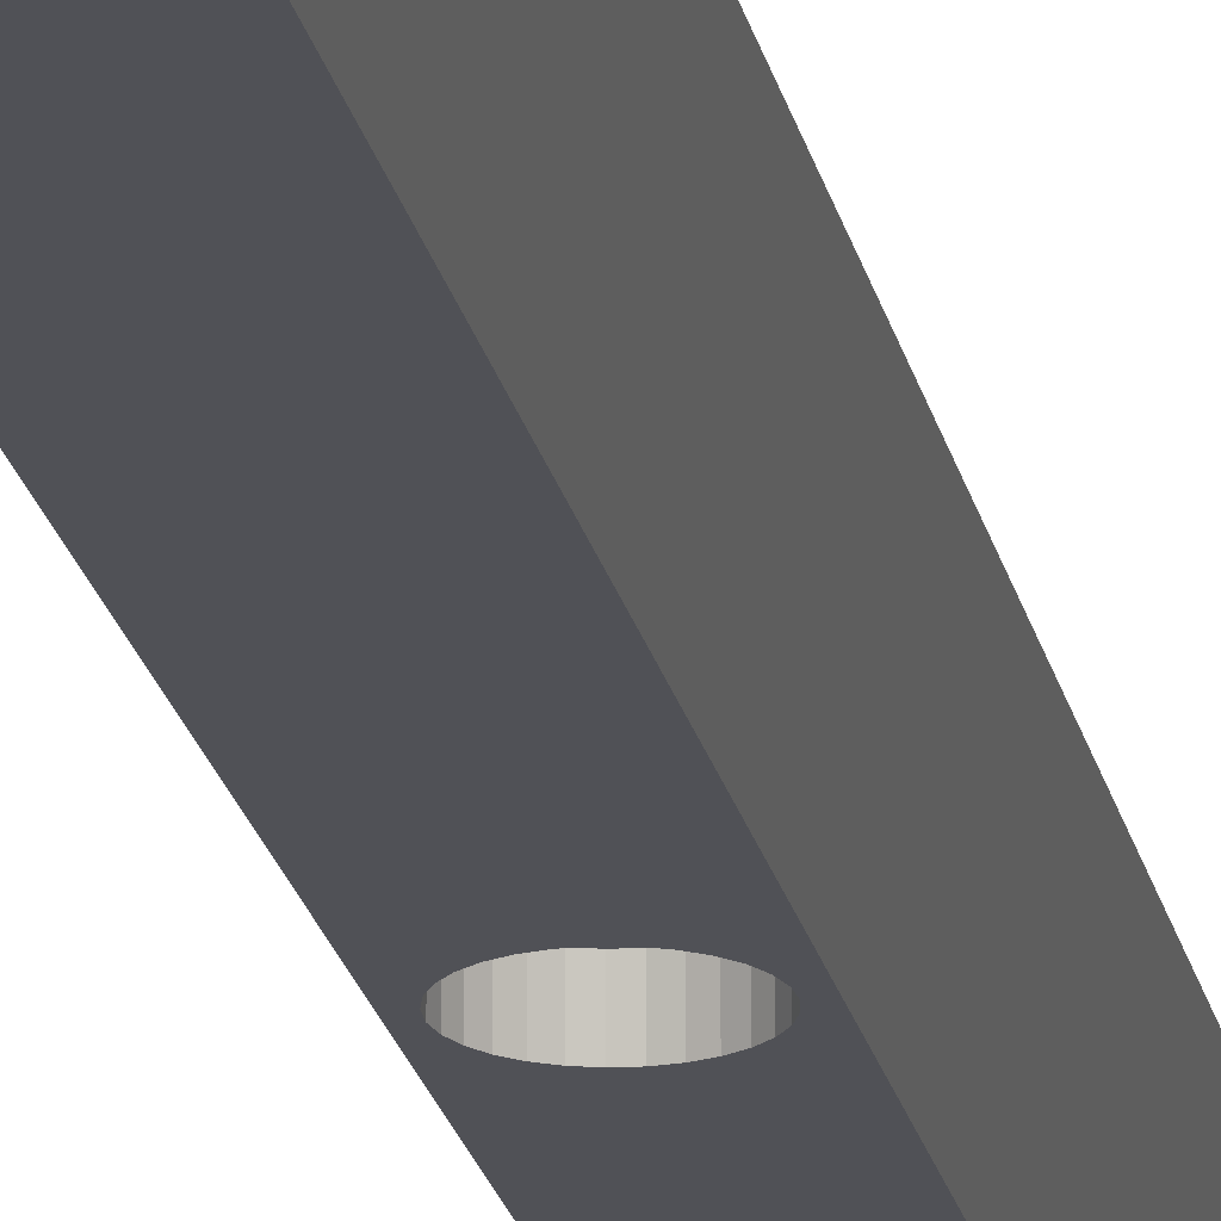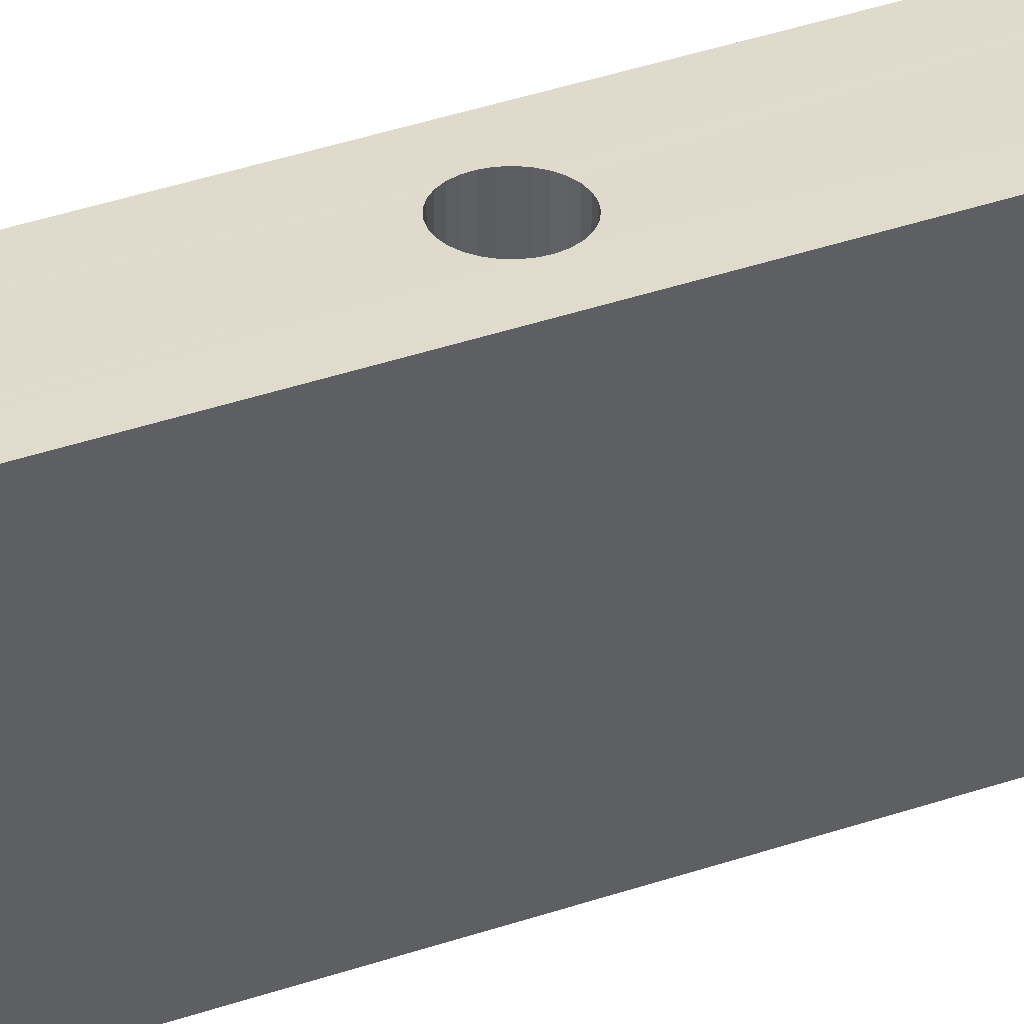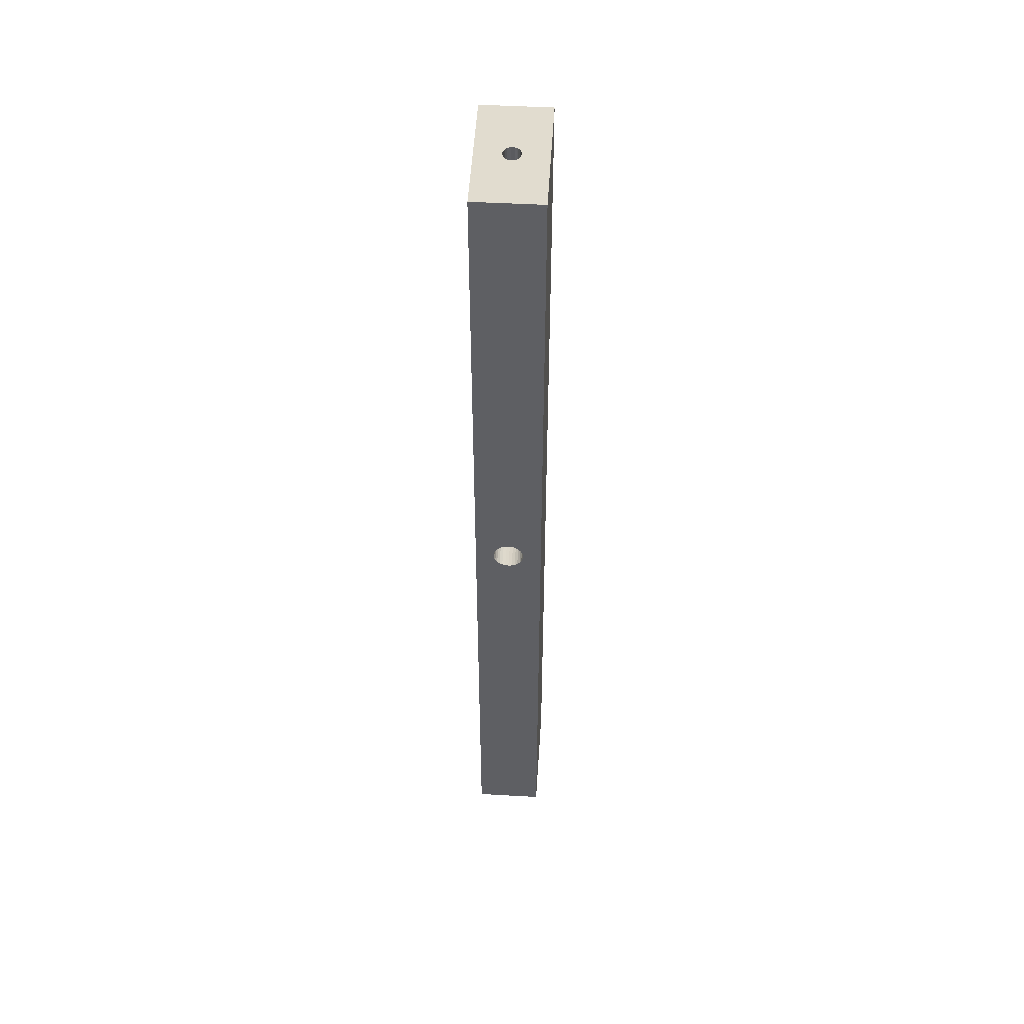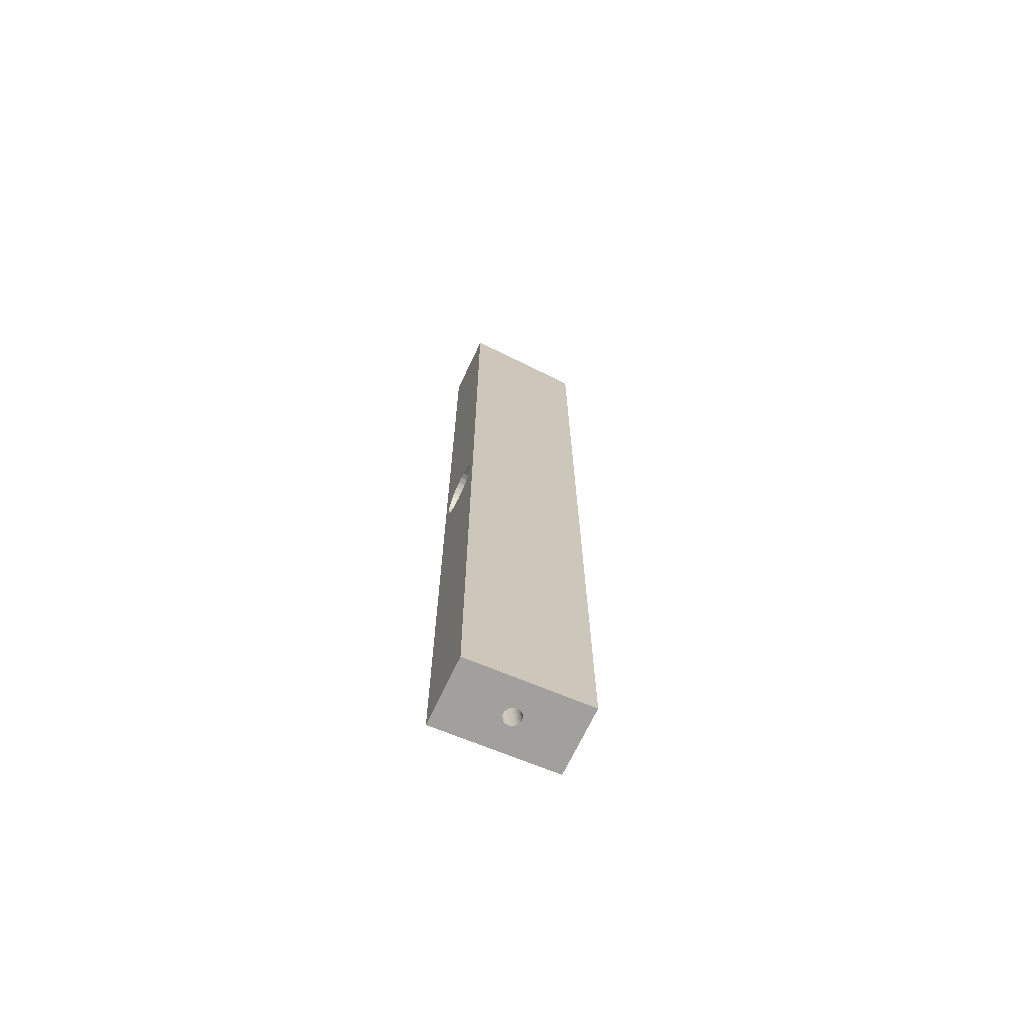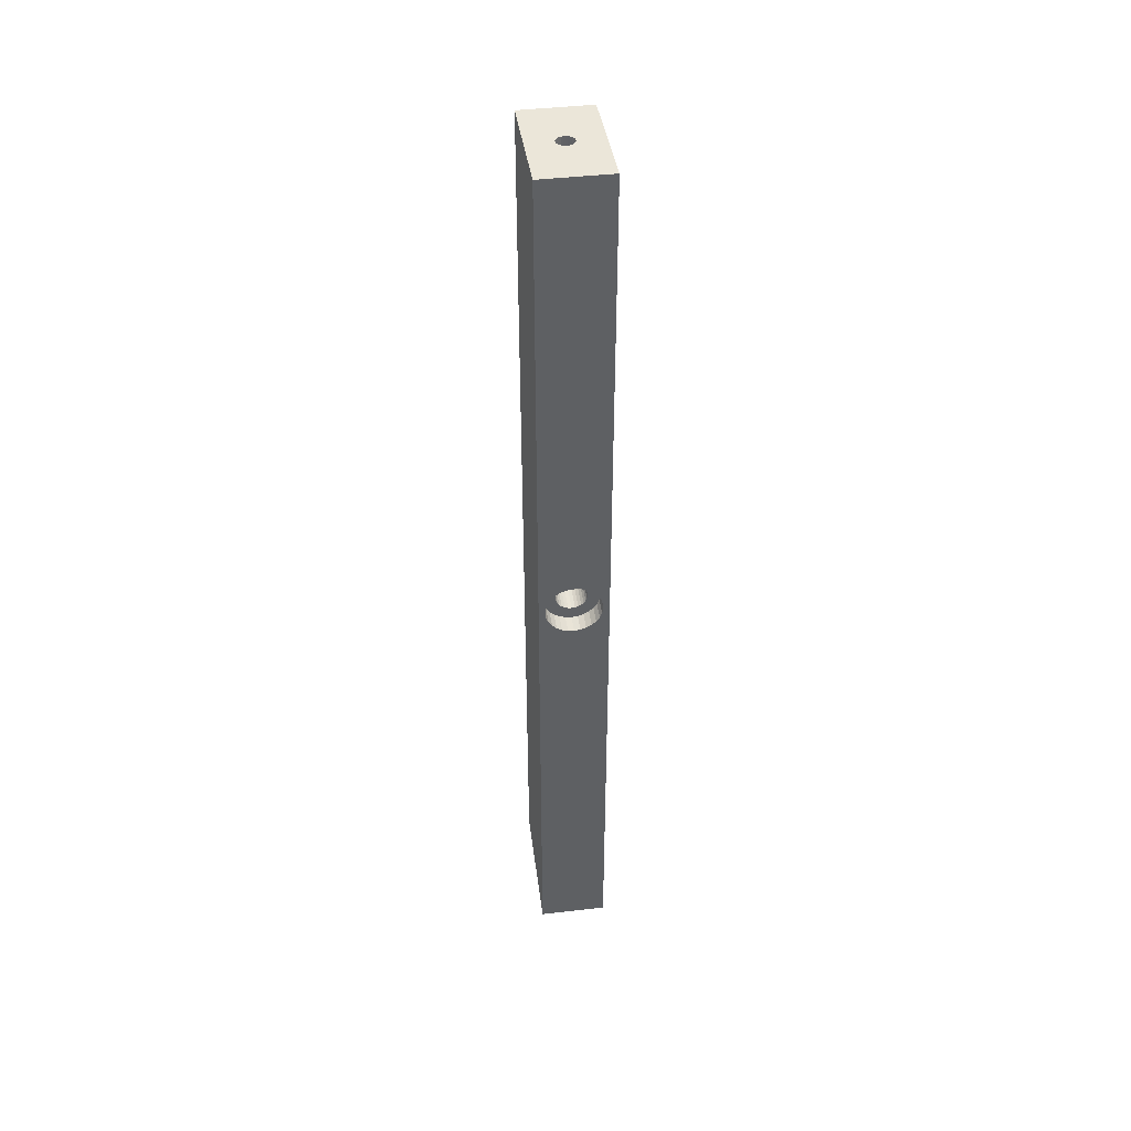
<metadata>
{"format":"obj","ext":"obj","renderer":"f3d","projection":"perspective","resolution":1024,"background":"white","views":[{"elev":-20.4,"azim":11.0,"up":"+Y"},{"elev":33.1,"azim":63.7,"up":"+Y"},{"elev":48.5,"azim":-176.4,"up":"+Z"},{"elev":-69.1,"azim":64.9,"up":"+Z"},{"elev":43.6,"azim":-7.7,"up":"+Z"}]}
</metadata>
<code>
o TOP_RAIL_72934
v -0.1437 0.3138 -0.3365
v -0.1252 0.2687 -0.3404
v -0.1437 0.2239 -0.3444
v -0.125 0.2674 -0.3405
v -0.1245 0.2661 -0.3407
v -0.09429 0.3138 -0.3365
v -0.1197 0.2751 -0.3399
v -0.121 0.2749 -0.3399
v -0.1222 0.2743 -0.3399
v -0.09429 0.2239 -0.3444
v -0.1128 0.2687 -0.3404
v -0.1129 0.27 -0.3403
v -0.1133 0.2713 -0.3402
v -0.119 0.2629 -0.3409
v -0.1177 0.263 -0.3409
v -0.1164 0.2634 -0.3409
v -0.1153 0.2641 -0.3408
v -0.1143 0.265 -0.3408
v -0.1136 0.2661 -0.3407
v -0.1131 0.2674 -0.3405
v -0.1139 0.2725 -0.3401
v -0.1148 0.2735 -0.34
v -0.1158 0.2743 -0.3399
v -0.117 0.2749 -0.3399
v -0.1183 0.2751 -0.3399
v -0.1233 0.2735 -0.34
v -0.1241 0.2725 -0.3401
v -0.1248 0.2713 -0.3402
v -0.1251 0.27 -0.3403
v -0.1237 0.265 -0.3408
v -0.1228 0.2641 -0.3408
v -0.1216 0.2634 -0.3409
v -0.1203 0.263 -0.3409
v -0.1437 0.2236 0.3456
v -0.1252 0.2684 0.3417
v -0.1437 0.3135 0.3377
v -0.1251 0.2697 0.3416
v -0.1248 0.271 0.3414
v -0.09429 0.2236 0.3456
v -0.119 0.2626 0.3422
v -0.1203 0.2627 0.3422
v -0.1216 0.2631 0.3421
v -0.09429 0.3135 0.3377
v -0.1128 0.2684 0.3417
v -0.1131 0.2671 0.3418
v -0.1136 0.2658 0.3419
v -0.1183 0.2748 0.3411
v -0.117 0.2746 0.3411
v -0.1158 0.274 0.3412
v -0.1228 0.2638 0.3421
v -0.1237 0.2647 0.342
v -0.1245 0.2658 0.3419
v -0.125 0.2671 0.3418
v -0.1241 0.2722 0.3413
v -0.1233 0.2732 0.3413
v -0.1222 0.274 0.3412
v -0.121 0.2746 0.3411
v -0.1197 0.2748 0.3411
v -0.1148 0.2732 0.3413
v -0.1139 0.2722 0.3413
v -0.1133 0.271 0.3414
v -0.1129 0.2697 0.3416
v -0.1143 0.2647 0.342
v -0.1153 0.2638 0.3421
v -0.1164 0.2631 0.3421
v -0.1177 0.2627 0.3422
v -0.1214 0.3137 -0.01033
v -0.119 0.2372 -0.01063
v -0.119 0.3137 -0.0106
v -0.1166 0.2372 -0.01037
v -0.1166 0.3137 -0.01033
v -0.1143 0.2372 -0.009592
v -0.1143 0.3137 -0.009556
v -0.1122 0.2372 -0.008338
v -0.1122 0.3137 -0.008302
v -0.1104 0.2372 -0.006668
v -0.1104 0.3137 -0.006632
v -0.1091 0.2372 -0.004657
v -0.1091 0.3137 -0.004621
v -0.1082 0.2372 -0.002401
v -0.1082 0.3137 -0.002365
v -0.1078 0.2372 -3e-06
v -0.1078 0.3136 3.3e-05
v -0.1079 0.2372 0.002424
v -0.1079 0.3136 0.00246
v -0.1086 0.2372 0.004766
v -0.1086 0.3136 0.004802
v -0.1097 0.2372 0.006912
v -0.1097 0.3136 0.006948
v -0.1113 0.2372 0.008764
v -0.1113 0.3136 0.0088
v -0.1132 0.2372 0.01023
v -0.1132 0.3136 0.01027
v -0.1154 0.2372 0.01125
v -0.1154 0.3136 0.01129
v -0.1178 0.2372 0.01178
v -0.1178 0.3136 0.01181
v -0.1202 0.2372 0.01178
v -0.1202 0.3136 0.01181
v -0.1226 0.2372 0.01125
v -0.1226 0.3136 0.01129
v -0.1248 0.2372 0.01023
v -0.1248 0.3136 0.01027
v -0.1267 0.2372 0.008764
v -0.1267 0.3136 0.0088
v -0.1283 0.2372 0.006912
v -0.1283 0.3136 0.006948
v -0.1294 0.2372 0.004766
v -0.1294 0.3136 0.004802
v -0.1301 0.2372 0.002424
v -0.1301 0.3136 0.00246
v -0.1302 0.2372 -3e-06
v -0.1302 0.3136 3.3e-05
v -0.1298 0.2372 -0.002401
v -0.1298 0.3137 -0.002365
v -0.1289 0.2372 -0.004657
v -0.1289 0.3137 -0.004621
v -0.1276 0.2372 -0.006668
v -0.1276 0.3137 -0.006632
v -0.1258 0.2372 -0.008338
v -0.1258 0.3137 -0.008302
v -0.1237 0.2372 -0.009592
v -0.1237 0.3137 -0.009556
v -0.1214 0.2372 -0.01037
v -0.1234 0.2372 -0.01915
v -0.119 0.2372 -0.01962
v -0.1147 0.2372 -0.01915
v -0.1105 0.2372 -0.01775
v -0.1068 0.2372 -0.0155
v -0.1036 0.2372 -0.01249
v -0.1011 0.2372 -0.008869
v -0.09952 0.2372 -0.004805
v -0.09882 0.2372 -0.000488
v -0.09905 0.2372 0.003878
v -0.1002 0.2372 0.008092
v -0.1023 0.2372 0.01196
v -0.1051 0.2372 0.01529
v -0.1086 0.2372 0.01794
v -0.1126 0.2372 0.01977
v -0.1168 0.2372 0.02071
v -0.1212 0.2372 0.02071
v -0.1255 0.2372 0.01977
v -0.1294 0.2372 0.01794
v -0.1329 0.2372 0.01529
v -0.1358 0.2372 0.01196
v -0.1378 0.2372 0.008092
v -0.139 0.2372 0.003878
v -0.1392 0.2372 -0.000488
v -0.1385 0.2372 -0.004805
v -0.1369 0.2372 -0.008869
v -0.1344 0.2372 -0.01249
v -0.1313 0.2372 -0.0155
v -0.1275 0.2372 -0.01775
v -0.119 0.2238 -0.01963
v -0.1147 0.2238 -0.01915
v -0.1105 0.2238 -0.01776
v -0.1068 0.2238 -0.0155
v -0.1036 0.2238 -0.01249
v -0.1011 0.2238 -0.008875
v -0.09952 0.2238 -0.004812
v -0.09882 0.2238 -0.000495
v -0.09905 0.2238 0.003872
v -0.1002 0.2238 0.008086
v -0.1023 0.2238 0.01195
v -0.1051 0.2237 0.01528
v -0.1086 0.2237 0.01793
v -0.1126 0.2237 0.01977
v -0.1168 0.2237 0.02071
v -0.1212 0.2237 0.02071
v -0.1255 0.2237 0.01977
v -0.1294 0.2237 0.01793
v -0.1329 0.2237 0.01528
v -0.1358 0.2238 0.01195
v -0.1378 0.2238 0.008086
v -0.139 0.2238 0.003872
v -0.1392 0.2238 -0.000495
v -0.1385 0.2238 -0.004812
v -0.1369 0.2238 -0.008875
v -0.1344 0.2238 -0.01249
v -0.1313 0.2238 -0.0155
v -0.1275 0.2238 -0.01776
v -0.1234 0.2238 -0.01915
v -0.1203 0.2539 0.2414
v -0.119 0.2538 0.2414
v -0.1177 0.2539 0.2414
v -0.1164 0.2544 0.2414
v -0.1153 0.255 0.2413
v -0.1143 0.256 0.2412
v -0.1136 0.2571 0.2411
v -0.1131 0.2583 0.241
v -0.1128 0.2596 0.2409
v -0.1129 0.2609 0.2408
v -0.1133 0.2622 0.2407
v -0.1139 0.2634 0.2406
v -0.1148 0.2644 0.2405
v -0.1158 0.2652 0.2404
v -0.117 0.2658 0.2404
v -0.1183 0.2661 0.2404
v -0.1197 0.2661 0.2404
v -0.121 0.2658 0.2404
v -0.1222 0.2652 0.2404
v -0.1233 0.2644 0.2405
v -0.1241 0.2634 0.2406
v -0.1248 0.2622 0.2407
v -0.1251 0.2609 0.2408
v -0.1252 0.2596 0.2409
v -0.125 0.2583 0.241
v -0.1245 0.2571 0.2411
v -0.1237 0.256 0.2412
v -0.1228 0.255 0.2413
v -0.1216 0.2544 0.2414
v -0.1177 0.2542 -0.2402
v -0.119 0.254 -0.2402
v -0.1203 0.2542 -0.2402
v -0.1216 0.2546 -0.2402
v -0.1228 0.2553 -0.2401
v -0.1237 0.2562 -0.24
v -0.1245 0.2573 -0.2399
v -0.125 0.2585 -0.2398
v -0.1252 0.2598 -0.2397
v -0.1251 0.2612 -0.2396
v -0.1248 0.2624 -0.2395
v -0.1241 0.2636 -0.2394
v -0.1233 0.2646 -0.2393
v -0.1222 0.2654 -0.2392
v -0.121 0.266 -0.2391
v -0.1197 0.2663 -0.2391
v -0.1183 0.2663 -0.2391
v -0.117 0.266 -0.2391
v -0.1158 0.2654 -0.2392
v -0.1148 0.2646 -0.2393
v -0.1139 0.2636 -0.2394
v -0.1133 0.2624 -0.2395
v -0.1129 0.2612 -0.2396
v -0.1128 0.2598 -0.2397
v -0.1131 0.2585 -0.2398
v -0.1136 0.2573 -0.2399
v -0.1143 0.2562 -0.24
v -0.1153 0.2553 -0.2401
v -0.1164 0.2546 -0.2402
f 1 2 3
f 3 2 4
f 3 4 5
f 6 7 1
f 1 7 8
f 1 8 9
f 10 11 6
f 6 11 12
f 6 12 13
f 3 14 10
f 10 14 15
f 10 15 16
f 16 17 10
f 10 17 18
f 10 18 19
f 19 20 10
f 10 20 11
f 13 21 6
f 6 21 22
f 6 22 23
f 23 24 6
f 6 24 25
f 6 25 7
f 9 26 1
f 1 26 27
f 1 27 28
f 28 29 1
f 1 29 2
f 5 30 3
f 3 30 31
f 3 31 32
f 32 33 3
f 3 33 14
f 34 35 36
f 36 35 37
f 36 37 38
f 39 40 34
f 34 40 41
f 34 41 42
f 43 44 39
f 39 44 45
f 39 45 46
f 36 47 43
f 43 47 48
f 43 48 49
f 42 50 34
f 34 50 51
f 34 51 52
f 52 53 34
f 34 53 35
f 38 54 36
f 36 54 55
f 36 55 56
f 56 57 36
f 36 57 58
f 36 58 47
f 49 59 43
f 43 59 60
f 43 60 61
f 61 62 43
f 43 62 44
f 46 63 39
f 39 63 64
f 39 64 65
f 65 66 39
f 39 66 40
f 67 68 69
f 69 68 70
f 69 70 71
f 71 70 72
f 71 72 73
f 73 72 74
f 73 74 75
f 75 74 76
f 75 76 77
f 77 76 78
f 77 78 79
f 79 78 80
f 79 80 81
f 81 80 82
f 81 82 83
f 83 82 84
f 83 84 85
f 85 84 86
f 85 86 87
f 87 86 88
f 87 88 89
f 89 88 90
f 89 90 91
f 91 90 92
f 91 92 93
f 93 92 94
f 93 94 95
f 95 94 96
f 95 96 97
f 97 96 98
f 97 98 99
f 99 98 100
f 99 100 101
f 101 100 102
f 101 102 103
f 103 102 104
f 103 104 105
f 105 104 106
f 105 106 107
f 107 106 108
f 107 108 109
f 109 108 110
f 109 110 111
f 111 110 112
f 111 112 113
f 113 112 114
f 113 114 115
f 115 114 116
f 115 116 117
f 117 116 118
f 117 118 119
f 119 118 120
f 119 120 121
f 121 120 122
f 121 122 123
f 123 122 124
f 123 124 67
f 67 124 68
f 125 126 68
f 68 126 127
f 68 127 70
f 70 127 128
f 70 128 72
f 72 128 129
f 72 129 74
f 74 129 130
f 74 130 76
f 76 130 131
f 76 131 78
f 78 131 132
f 78 132 80
f 80 132 133
f 80 133 82
f 82 133 84
f 84 133 134
f 84 134 86
f 86 134 135
f 86 135 88
f 88 135 136
f 88 136 90
f 90 136 137
f 90 137 92
f 92 137 138
f 92 138 94
f 94 138 139
f 94 139 96
f 96 139 140
f 96 140 141
f 96 141 98
f 98 141 142
f 98 142 100
f 100 142 143
f 100 143 102
f 102 143 144
f 102 144 104
f 104 144 145
f 104 145 106
f 106 145 146
f 106 146 108
f 108 146 147
f 108 147 110
f 110 147 148
f 110 148 112
f 112 148 114
f 114 148 149
f 114 149 116
f 116 149 150
f 116 150 118
f 118 150 151
f 118 151 120
f 120 151 152
f 120 152 122
f 122 152 153
f 122 153 124
f 124 153 125
f 124 125 68
f 125 154 126
f 126 154 155
f 126 155 127
f 127 155 156
f 127 156 128
f 128 156 157
f 128 157 129
f 129 157 158
f 129 158 130
f 130 158 159
f 130 159 131
f 131 159 160
f 131 160 132
f 132 160 161
f 132 161 133
f 133 161 162
f 133 162 134
f 134 162 163
f 134 163 135
f 135 163 164
f 135 164 136
f 136 164 165
f 136 165 137
f 137 165 166
f 137 166 138
f 138 166 167
f 138 167 139
f 139 167 168
f 139 168 140
f 140 168 169
f 140 169 141
f 141 169 170
f 141 170 142
f 142 170 171
f 142 171 143
f 143 171 172
f 143 172 144
f 144 172 173
f 144 173 145
f 145 173 174
f 145 174 146
f 146 174 175
f 146 175 147
f 147 175 176
f 147 176 148
f 148 176 177
f 148 177 149
f 149 177 178
f 149 178 150
f 150 178 179
f 150 179 151
f 151 179 180
f 151 180 152
f 152 180 181
f 152 181 153
f 153 181 182
f 153 182 125
f 125 182 154
f 183 40 184
f 184 40 66
f 184 66 185
f 185 66 65
f 185 65 186
f 186 65 64
f 186 64 187
f 187 64 63
f 187 63 188
f 188 63 46
f 188 46 189
f 189 46 45
f 189 45 190
f 190 45 44
f 190 44 191
f 191 44 62
f 191 62 192
f 192 62 61
f 192 61 193
f 193 61 60
f 193 60 194
f 194 60 59
f 194 59 195
f 195 59 49
f 195 49 196
f 196 49 48
f 196 48 197
f 197 48 47
f 197 47 198
f 198 47 58
f 198 58 199
f 199 58 57
f 199 57 200
f 200 57 56
f 200 56 201
f 201 56 55
f 201 55 202
f 202 55 54
f 202 54 203
f 203 54 38
f 203 38 204
f 204 38 37
f 204 37 205
f 205 37 35
f 205 35 206
f 206 35 53
f 206 53 207
f 207 53 52
f 207 52 208
f 208 52 51
f 208 51 209
f 209 51 50
f 209 50 210
f 210 50 42
f 210 42 211
f 211 42 41
f 211 41 183
f 183 41 40
f 184 185 183
f 183 185 211
f 211 185 186
f 211 186 210
f 210 186 209
f 209 186 208
f 208 186 187
f 208 187 207
f 207 187 206
f 206 187 205
f 205 187 204
f 204 187 203
f 203 187 202
f 202 187 201
f 201 187 200
f 200 187 199
f 199 187 198
f 198 187 197
f 197 187 196
f 196 187 195
f 195 187 188
f 195 188 194
f 194 188 189
f 194 189 193
f 193 189 190
f 193 190 192
f 192 190 191
f 212 15 213
f 213 15 14
f 213 14 214
f 214 14 33
f 214 33 215
f 215 33 32
f 215 32 216
f 216 32 31
f 216 31 217
f 217 31 30
f 217 30 218
f 218 30 5
f 218 5 219
f 219 5 4
f 219 4 220
f 220 4 2
f 220 2 221
f 221 2 29
f 221 29 222
f 222 29 28
f 222 28 223
f 223 28 27
f 223 27 224
f 224 27 26
f 224 26 225
f 225 26 9
f 225 9 226
f 226 9 8
f 226 8 227
f 227 8 7
f 227 7 228
f 228 7 25
f 228 25 229
f 229 25 24
f 229 24 230
f 230 24 23
f 230 23 231
f 231 23 22
f 231 22 232
f 232 22 21
f 232 21 233
f 233 21 13
f 233 13 234
f 234 13 12
f 234 12 235
f 235 12 11
f 235 11 236
f 236 11 20
f 236 20 237
f 237 20 19
f 237 19 238
f 238 19 18
f 238 18 239
f 239 18 17
f 239 17 240
f 240 17 16
f 240 16 212
f 212 16 15
f 213 214 212
f 212 214 240
f 240 214 215
f 240 215 239
f 239 215 238
f 238 215 237
f 237 215 216
f 237 216 236
f 236 216 235
f 235 216 234
f 234 216 233
f 233 216 232
f 232 216 231
f 231 216 230
f 230 216 229
f 229 216 228
f 228 216 227
f 227 216 226
f 226 216 225
f 225 216 224
f 224 216 217
f 224 217 223
f 223 217 218
f 223 218 222
f 222 218 219
f 222 219 221
f 221 219 220
f 3 176 34
f 34 176 175
f 34 175 174
f 10 154 3
f 3 154 182
f 3 182 181
f 39 161 10
f 10 161 160
f 10 160 159
f 34 168 39
f 39 168 167
f 39 167 166
f 181 180 3
f 3 180 179
f 3 179 178
f 178 177 3
f 3 177 176
f 174 173 34
f 34 173 172
f 34 172 171
f 171 170 34
f 34 170 169
f 34 169 168
f 166 165 39
f 39 165 164
f 39 164 163
f 163 162 39
f 39 162 161
f 159 158 10
f 10 158 157
f 10 157 156
f 156 155 10
f 10 155 154
f 36 113 1
f 1 113 115
f 1 115 117
f 43 99 36
f 36 99 101
f 36 101 103
f 6 83 43
f 43 83 85
f 43 85 87
f 1 69 6
f 6 69 71
f 6 71 73
f 73 75 6
f 6 75 77
f 6 77 79
f 79 81 6
f 6 81 83
f 87 89 43
f 43 89 91
f 43 91 93
f 93 95 43
f 43 95 97
f 43 97 99
f 103 105 36
f 36 105 107
f 36 107 109
f 109 111 36
f 36 111 113
f 117 119 1
f 1 119 121
f 1 121 123
f 123 67 1
f 1 67 69
f 39 10 43
f 43 10 6
f 3 34 1
f 1 34 36

</code>
